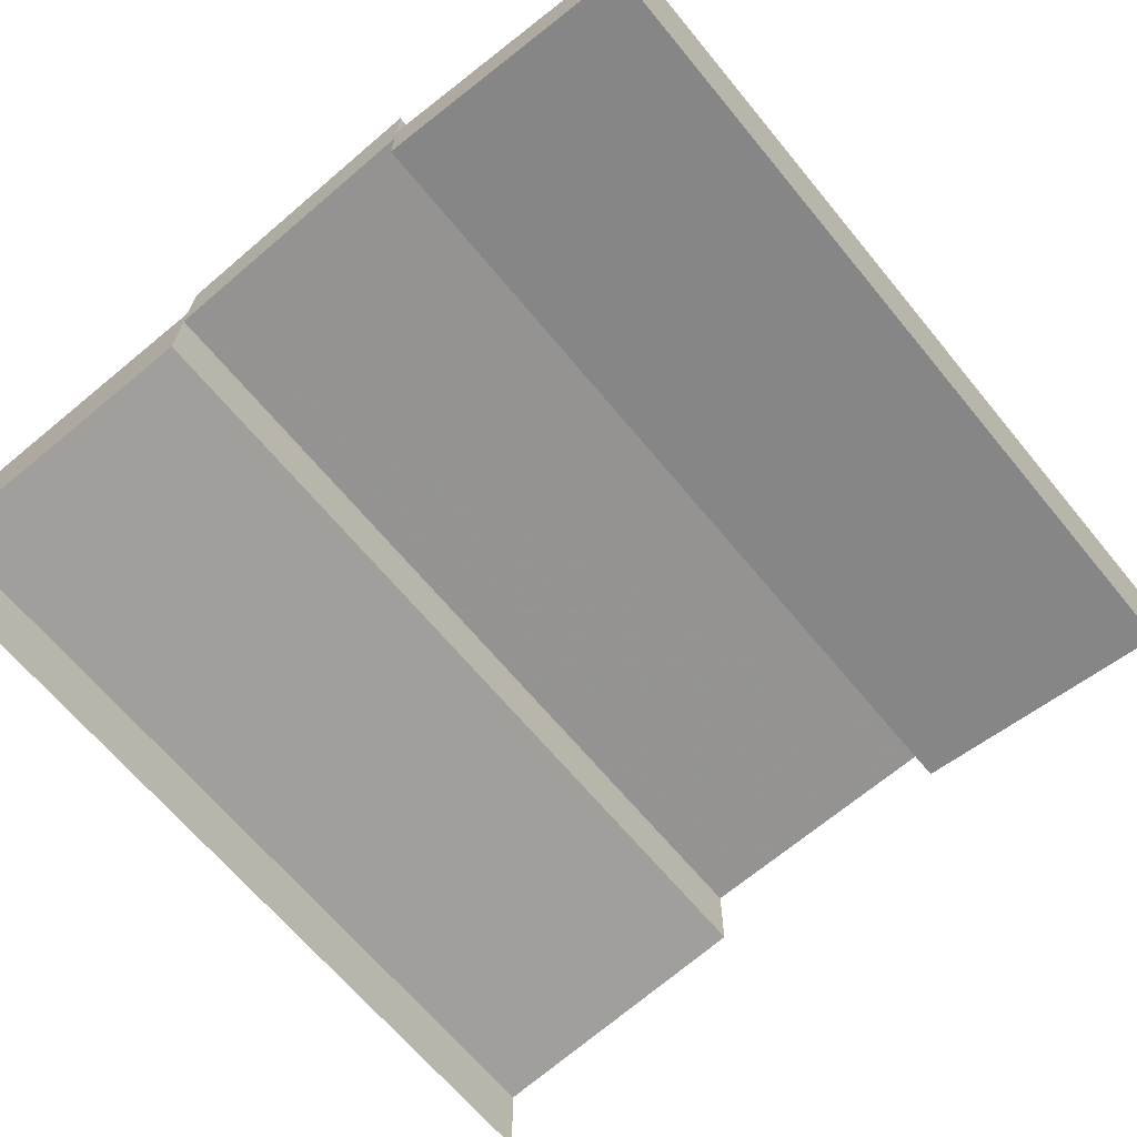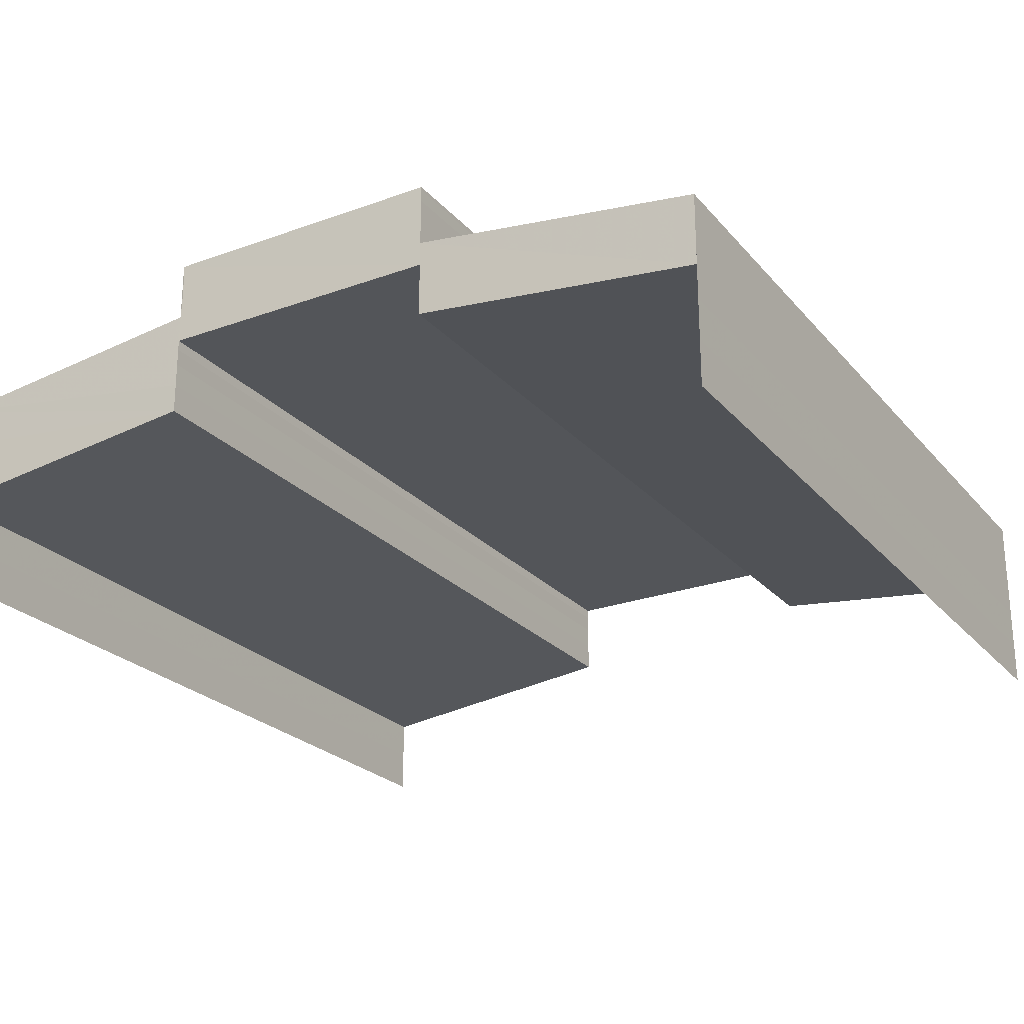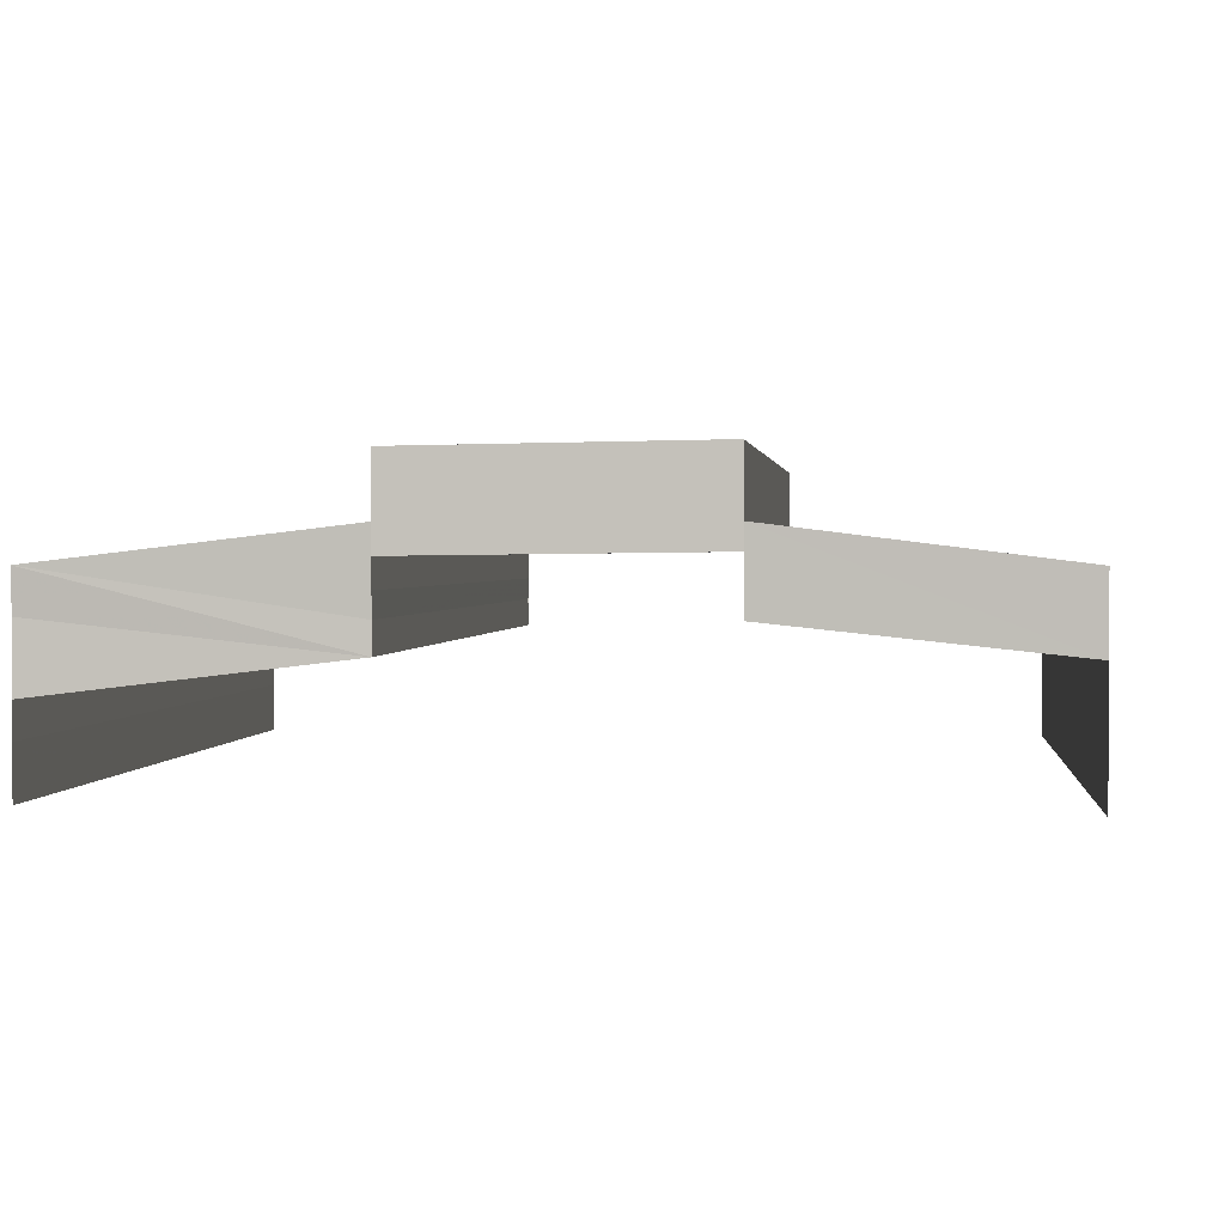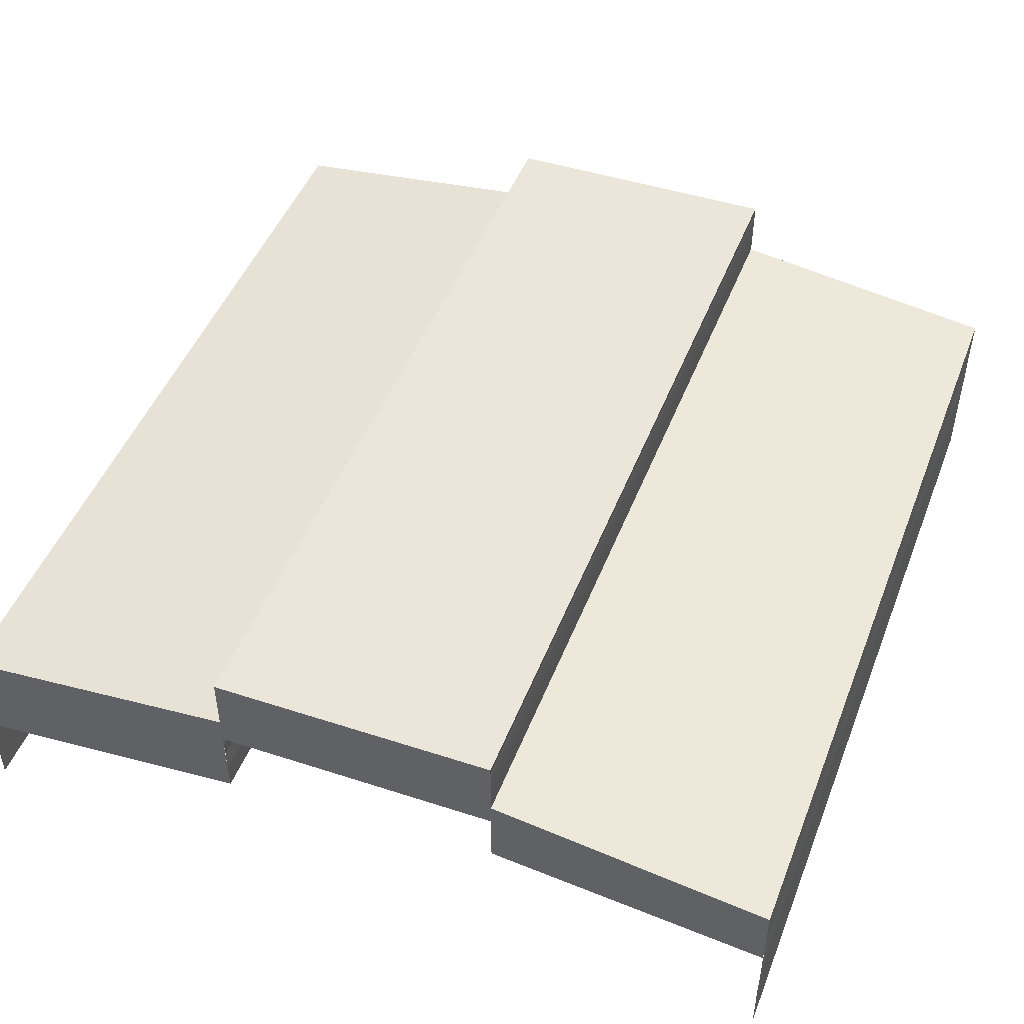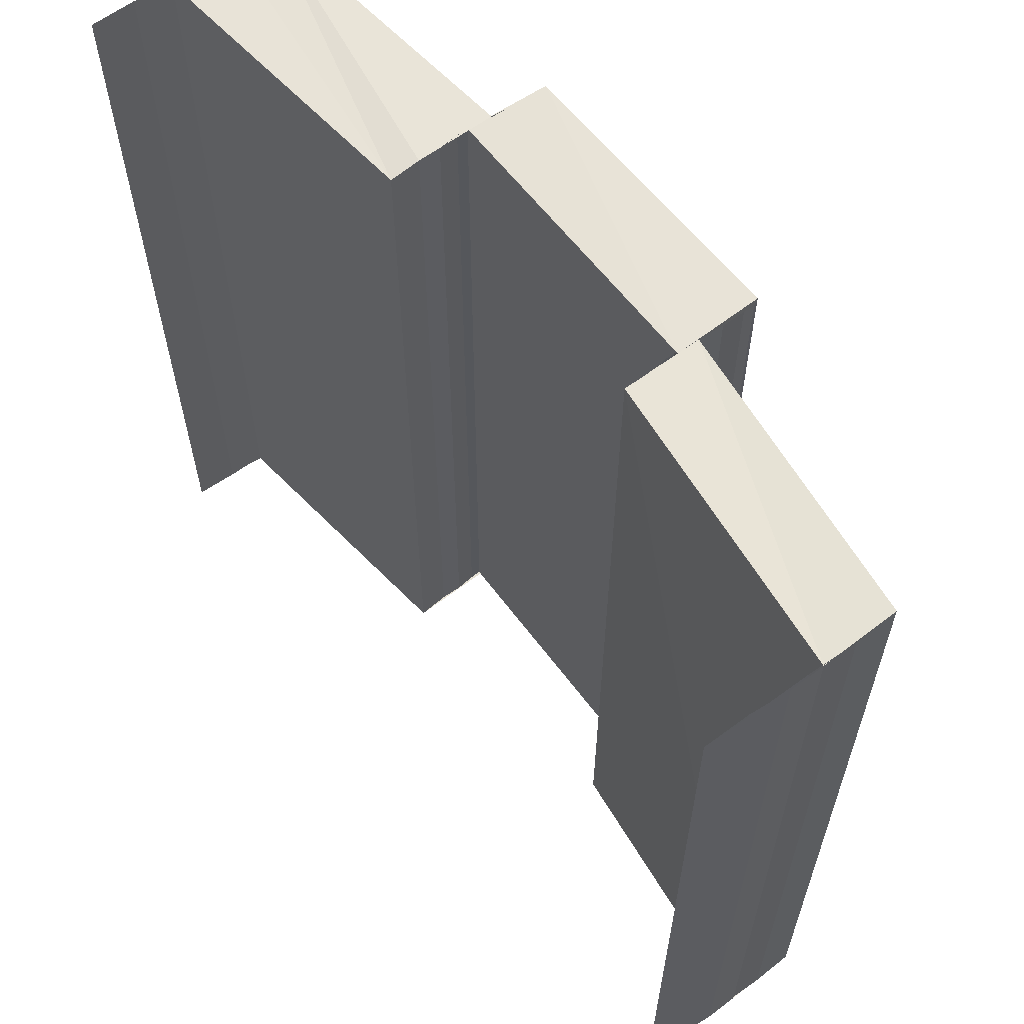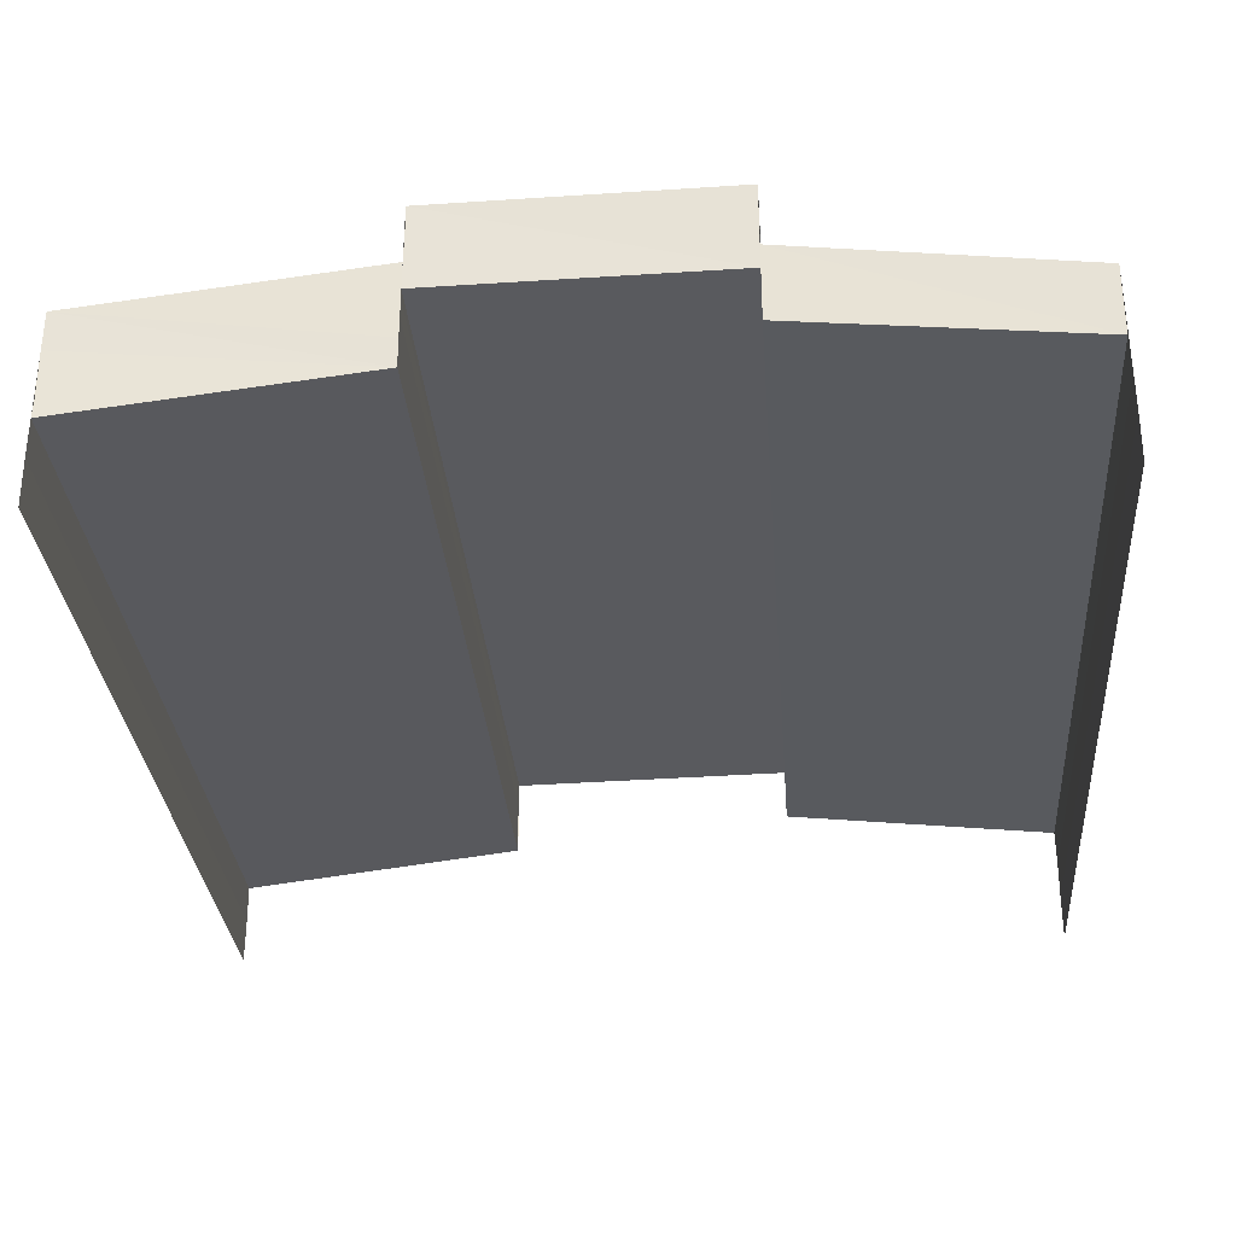
<metadata>
{"format":"obj","ext":"obj","renderer":"f3d","projection":"perspective","resolution":1024,"background":"white","views":[{"elev":-66.4,"azim":-140.4,"up":"+Z"},{"elev":-24.0,"azim":-149.9,"up":"+Z"},{"elev":1.4,"azim":-173.9,"up":"+Z"},{"elev":48.1,"azim":-159.2,"up":"+Z"},{"elev":62.2,"azim":-126.8,"up":"+Y"},{"elev":-31.2,"azim":-175.8,"up":"+Z"}]}
</metadata>
<code>
o 3086
v 2231 1870 7.278
v 2231 1870 7.28
v 2231 1870 7.278
v 2231 1870 7.277
v 2231 1870 7.28
v 2231 1870 7.282
v 2231 1870 7.282
v 2231 1870 7.277
v 2231 1870 7.277
v 2231 1870 7.278
v 2231 1870 7.278
v 2231 1870 7.28
v 2231 1870 7.28
v 2231 1870 7.28
v 2231 1870 7.281
v 2231 1870 7.282
v 2231 1870 7.283
v 2231 1870 7.282
v 2231 1870 7.283
v 2231 1870 7.283
v 2231 1870 7.285
v 2231 1870 7.281
v 2231 1870 7.281
v 2231 1870 7.283
v 2231 1870 7.282
v 2231 1870 7.282
v 2231 1870 7.285
v 2231 1870 7.283
v 2231 1870 7.283
v 2231 1870 7.282
v 2231 1870 7.283
v 2231 1870 7.283
v 2231 1870 7.284
v 2231 1870 7.287
v 2231 1870 7.287
v 2231 1870 7.281
v 2231 1870 7.281
v 2231 1870 7.282
v 2231 1870 7.281
v 2231 1870 7.284
v 2231 1870 7.284
v 2231 1870 7.284
v 2231 1870 7.287
v 2231 1870 7.287
v 2231 1870 7.286
v 2231 1870 7.286
v 2231 1870 7.285
v 2231 1870 7.285
v 2231 1870 7.285
v 2231 1870 7.285
v 2231 1870 7.285
v 2231 1870 7.283
v 2231 1870 7.281
v 2231 1870 7.28
v 2231 1870 7.28
v 2231 1870 7.281
v 2231 1870 7.28
v 2231 1870 7.281
v 2231 1870 7.28
v 2231 1870 7.283
v 2231 1870 7.285
v 2231 1870 7.283
v 2231 1870 7.285
v 2231 1870 7.283
v 2231 1870 7.284
v 2231 1870 7.287
v 2231 1870 7.287
v 2231 1870 7.284
v 2231 1870 7.284
v 2231 1870 7.284
v 2231 1870 7.284
v 2231 1870 7.283
v 2231 1870 7.283
v 2231 1870 7.283
v 2231 1870 7.283
v 2231 1870 7.282
v 2231 1870 7.285
v 2231 1870 7.283
v 2231 1870 7.282
v 2231 1870 7.282
v 2231 1870 7.281
v 2231 1870 7.285
v 2231 1870 7.285
v 2231 1870 7.285
v 2231 1870 7.285
v 2231 1870 7.286
v 2231 1870 7.286
v 2231 1870 7.287
v 2231 1870 7.287
v 2231 1870 7.287
v 2231 1870 7.284
v 2231 1870 7.284
v 2231 1870 7.287
v 2231 1870 7.287
v 2231 1870 7.287
v 2231 1870 7.287
v 2231 1870 7.287
v 2231 1870 7.287
v 2231 1870 7.287
v 2231 1870 7.284
v 2231 1870 7.284
v 2231 1870 7.284
v 2231 1870 7.284
v 2231 1870 7.284
v 2231 1870 7.281
v 2231 1870 7.283
v 2231 1870 7.285
v 2231 1870 7.28
v 2231 1870 7.28
v 2231 1870 7.281
v 2231 1870 7.281
v 2231 1870 7.278
v 2231 1870 7.278
v 2231 1870 7.277
v 2231 1870 7.277
v 2231 1870 7.277
v 2231 1870 7.278
v 2231 1870 7.277
v 2231 1870 7.278
v 2231 1870 7.28
v 2231 1870 7.28
v 2231 1870 7.282
v 2231 1870 7.282
v 2231 1870 7.283
v 2231 1870 7.281
v 2231 1870 7.282
v 2231 1870 7.283
v 2231 1870 7.283
v 2231 1870 7.285
v 2231 1870 7.283
v 2231 1870 7.285
v 2231 1870 7.283
v 2231 1870 7.285
v 2231 1870 7.282
v 2231 1870 7.281
v 2231 1870 7.282
v 2231 1870 7.281
v 2231 1870 7.282
f 1 2 3
f 4 1 3
f 2 5 3
f 2 6 5
f 6 7 5
f 8 3 9
f 9 10 8
f 10 11 4
f 10 12 11
f 13 14 11
f 14 15 6
f 15 16 17
f 18 19 7
f 19 20 7
f 20 21 22
f 23 24 25
f 26 27 24
f 28 29 26
f 30 28 26
f 28 31 29
f 31 32 29
f 31 33 32
f 34 35 33
f 36 30 37
f 30 38 39
f 40 41 32
f 41 42 43
f 44 34 45
f 46 43 45
f 46 45 47
f 48 46 47
f 48 47 49
f 50 48 51
f 52 53 54
f 55 56 57
f 56 58 59
f 60 61 62
f 61 63 64
f 65 66 67
f 68 69 65
f 70 68 71
f 68 72 69
f 72 73 69
f 72 74 73
f 74 75 73
f 74 76 75
f 77 78 76
f 79 80 75
f 80 81 82
f 83 77 84
f 85 82 84
f 85 84 86
f 87 85 86
f 87 86 88
f 89 87 88
f 89 88 90
f 90 91 92
f 93 89 94
f 95 96 97
f 96 98 99
f 100 101 102
f 101 103 104
f 105 106 107
f 108 109 105
f 110 108 111
f 108 112 109
f 112 113 109
f 112 114 113
f 115 116 113
f 116 115 117
f 118 117 119
f 119 117 120
f 121 119 120
f 121 120 122
f 123 121 122
f 123 122 124
f 124 125 126
f 127 123 128
f 129 130 131
f 130 132 133
f 134 135 136
f 135 137 138

</code>
